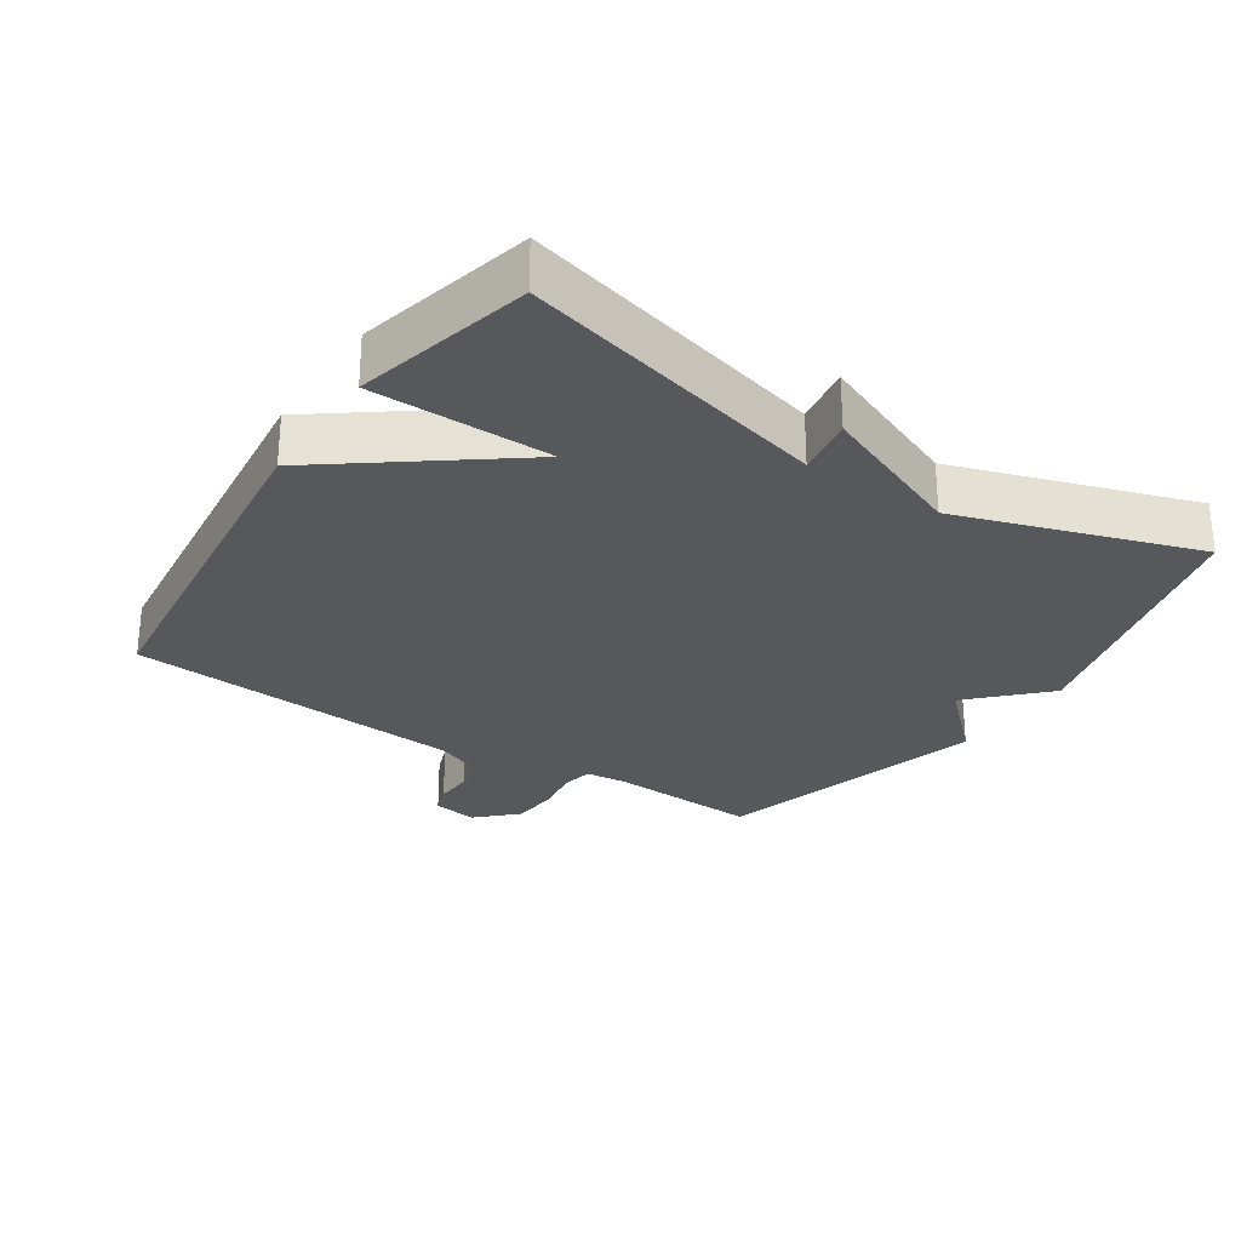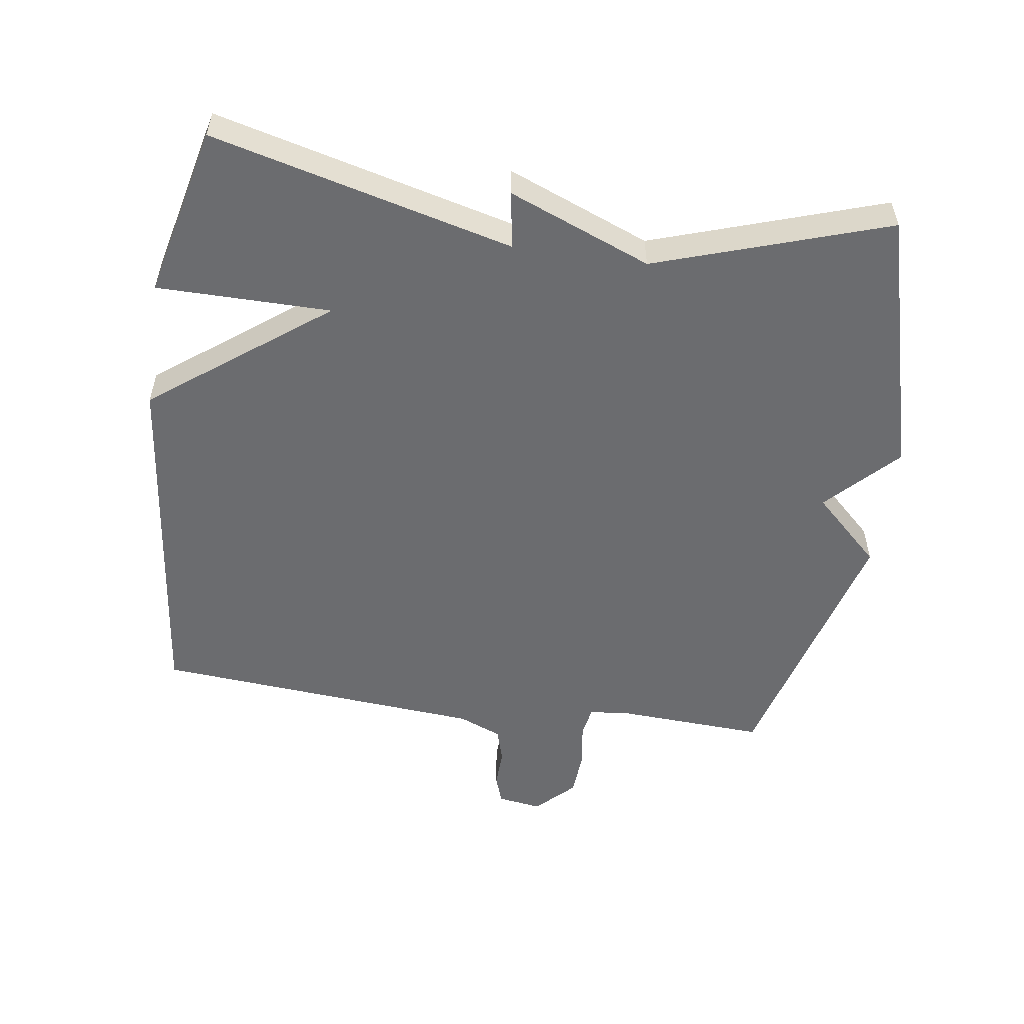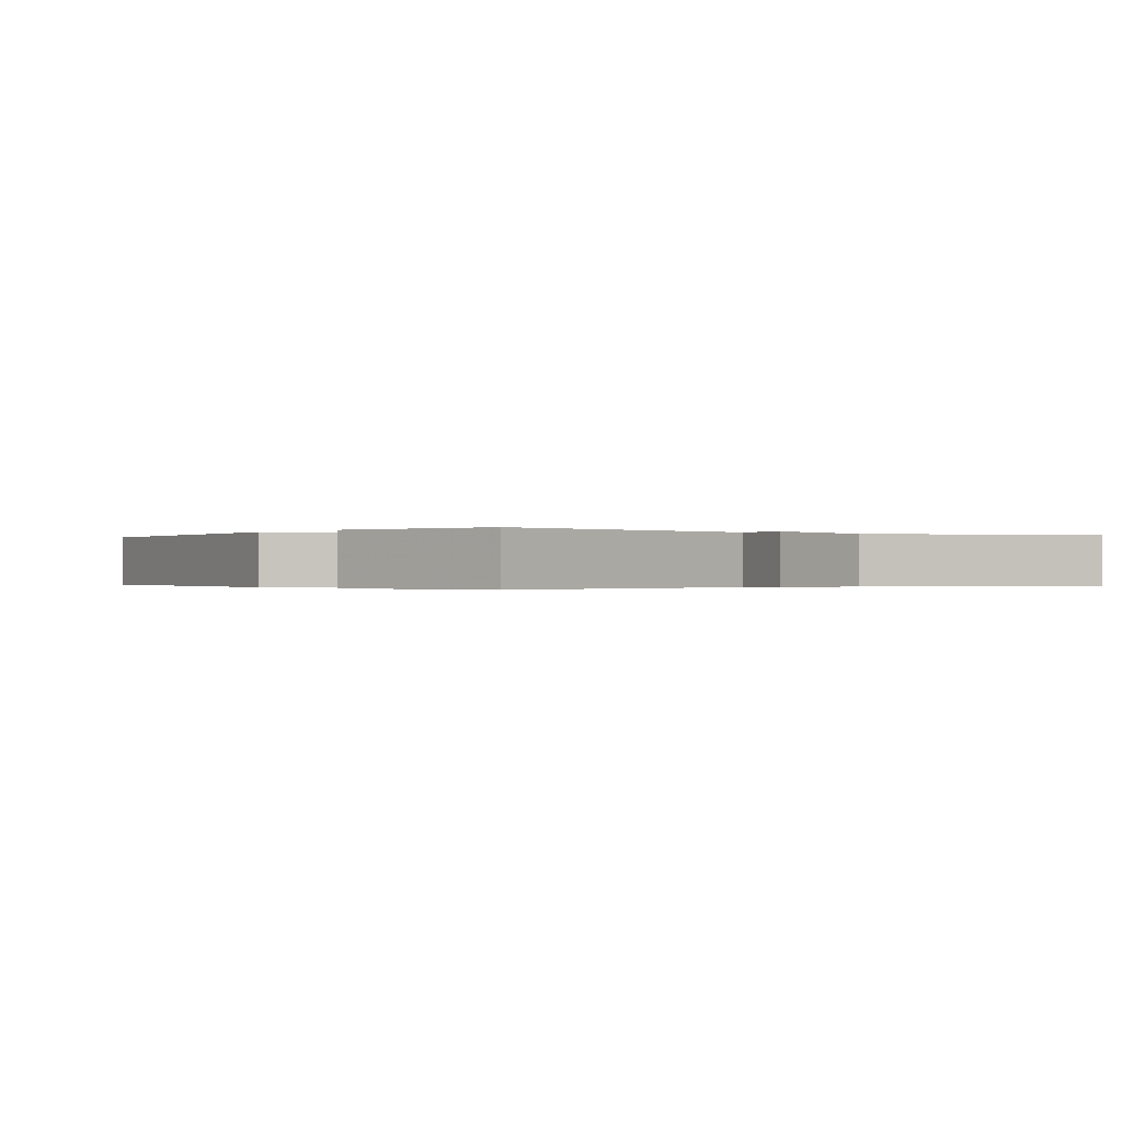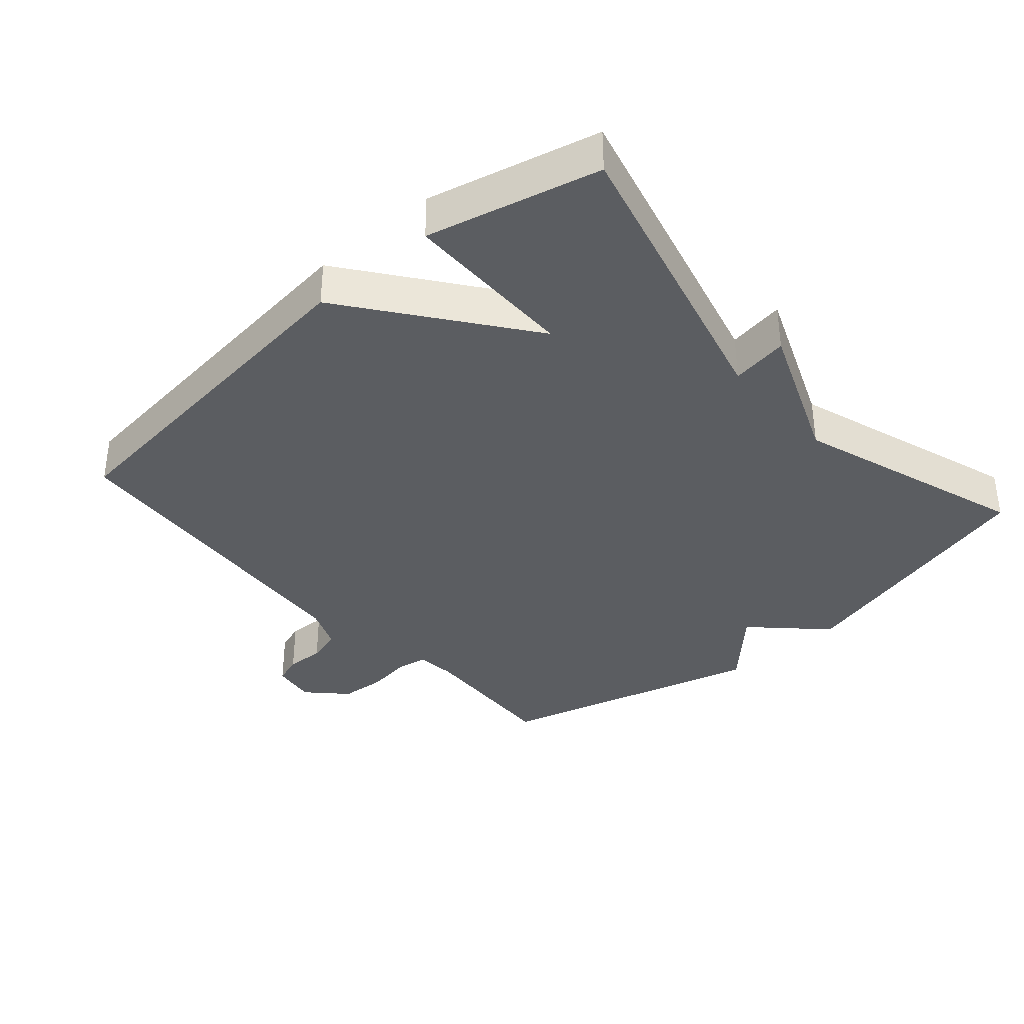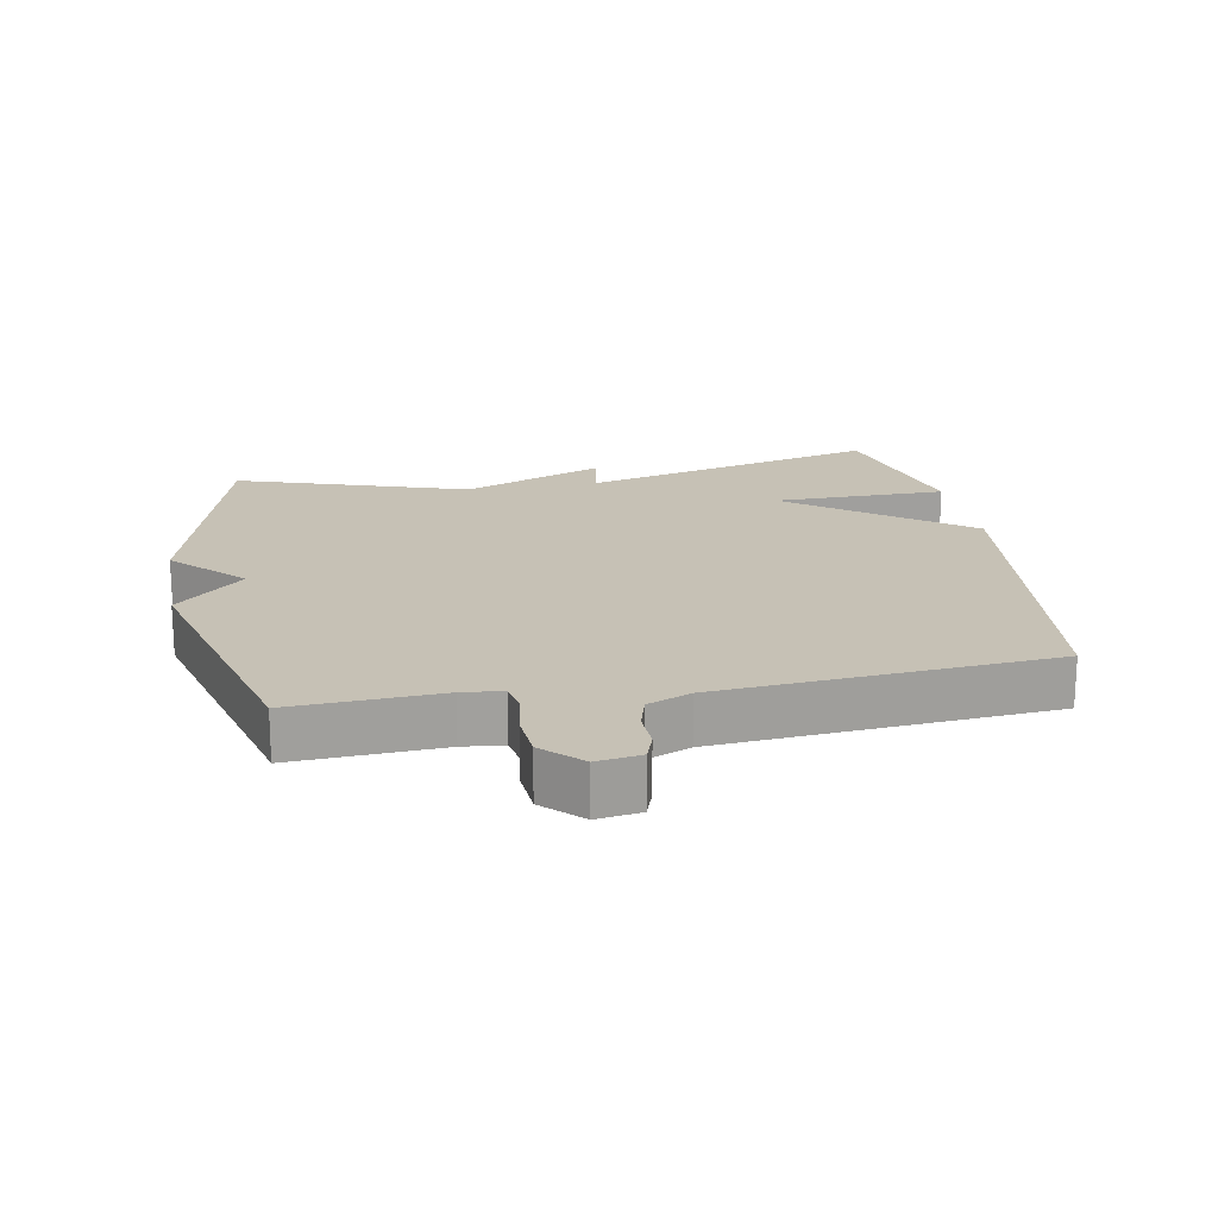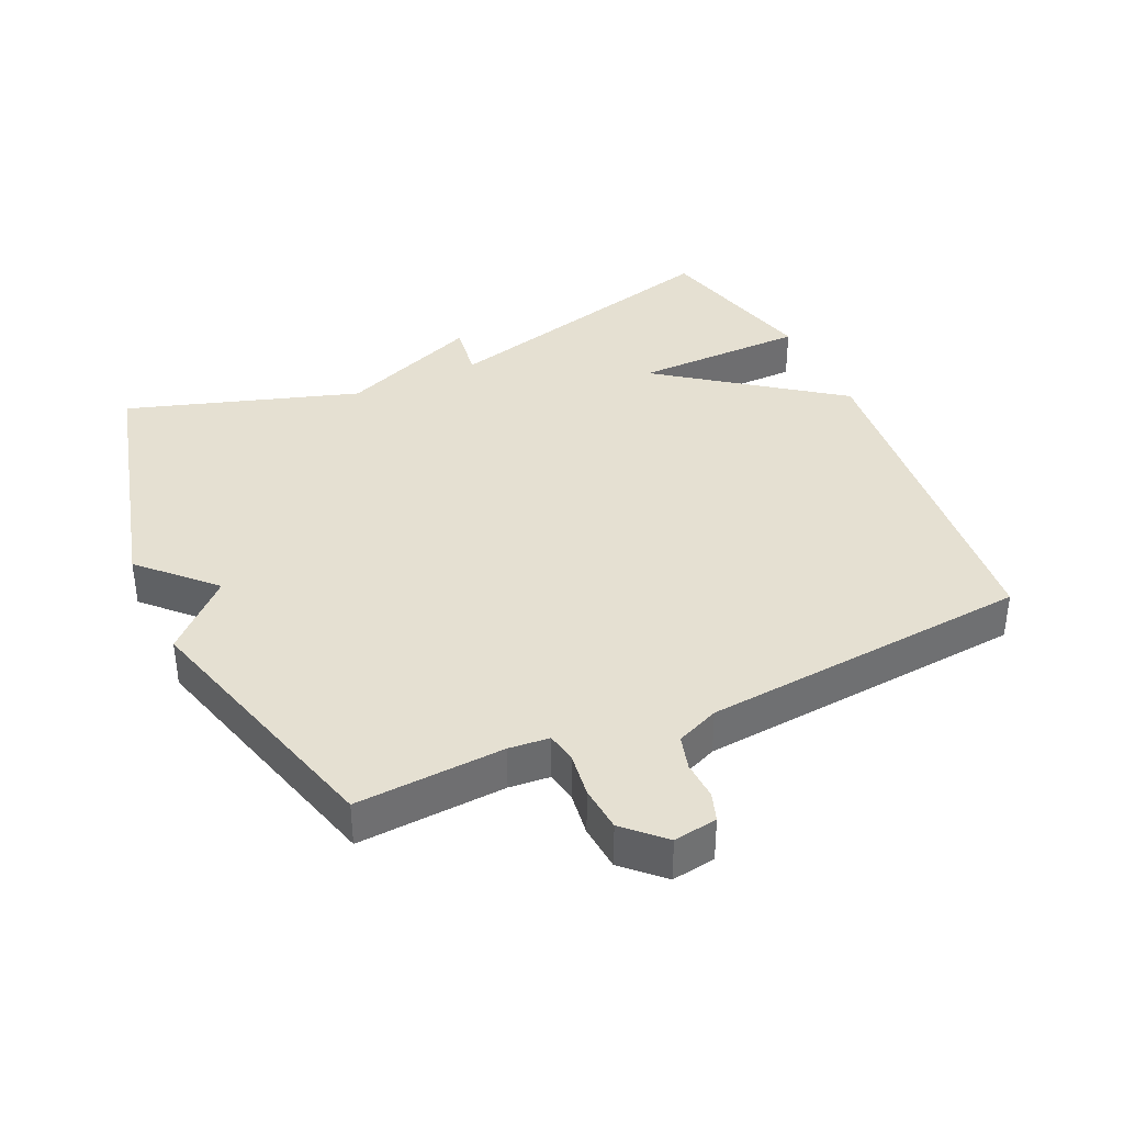
<metadata>
{"format":"obj","ext":"obj","renderer":"f3d","projection":"perspective","resolution":1024,"background":"white","views":[{"elev":-27.7,"azim":-123.6,"up":"+Y"},{"elev":-53.7,"azim":-98.2,"up":"+Y"},{"elev":-0.2,"azim":-125.6,"up":"+Y"},{"elev":-36.1,"azim":-138.8,"up":"+Y"},{"elev":18.8,"azim":79.6,"up":"+Y"},{"elev":37.6,"azim":64.9,"up":"+Y"}]}
</metadata>
<code>
v 0.5 0.07 0.5
v 0.488 0.07 0.277
v 0.494 0.07 0.216
v 0.54 0.07 0.208
v 0.607 0.07 0.218
v 0.676 0.07 0.213
v 0.731 0.07 0.157
v 0.721 0.07 0.091
v 0.678 0.07 0.076
v 0.62 0.07 0.078
v 0.568 0.07 0.063
v 0.541 0.07 -0.002
v 0.5 0.07 -0.5
v -0.042 0.07 -0.562
v -0.24 0.07 -0.3
v -0.242 0.07 -0.562
v -0.5 0.07 -0.5
v -0.385 0.07 -0.049
v -0.471 0.07 -0.063
v -0.385 0.07 0.151
v -0.5 0.07 0.5
v -0.103 0.07 0.608
v 0.001 0.07 0.507
v 0.097 0.07 0.608
v 0.5 0 0.5
v 0.488 0 0.277
v 0.494 0 0.216
v 0.54 0 0.208
v 0.607 0 0.218
v 0.676 0 0.213
v 0.731 0 0.157
v 0.721 0 0.091
v 0.678 0 0.076
v 0.62 0 0.078
v 0.568 0 0.063
v 0.541 0 -0.002
v 0.5 0 -0.5
v -0.042 0 -0.562
v -0.24 0 -0.3
v -0.242 0 -0.562
v -0.5 0 -0.5
v -0.385 0 -0.049
v -0.471 0 -0.063
v -0.385 0 0.151
v -0.5 0 0.5
v -0.103 0 0.608
v 0.001 0 0.507
v 0.097 0 0.608
f 23 24 1 2
f 20 21 22 23
f 23 2 3
f 20 23 3
f 19 20 3
f 18 19 3
f 15 16 17 18
f 18 3 4
f 15 18 4
f 14 15 4
f 13 14 4
f 12 13 4
f 11 12 4 5
f 5 6 7
f 11 5 7
f 10 11 7
f 7 8 9 10
f 26 25 48 47
f 47 46 45 44
f 27 26 47
f 27 47 44
f 27 44 43
f 27 43 42
f 42 41 40 39
f 28 27 42
f 28 42 39
f 28 39 38
f 28 38 37
f 28 37 36
f 29 28 36 35
f 31 30 29
f 31 29 35
f 31 35 34
f 34 33 32 31
f 1 25 26 2
f 2 26 27 3
f 3 27 28 4
f 4 28 29 5
f 5 29 30 6
f 6 30 31 7
f 7 31 32 8
f 8 32 33 9
f 9 33 34 10
f 10 34 35 11
f 11 35 36 12
f 12 36 37 13
f 13 37 38 14
f 14 38 39 15
f 15 39 40 16
f 16 40 41 17
f 17 41 42 18
f 18 42 43 19
f 19 43 44 20
f 20 44 45 21
f 21 45 46 22
f 22 46 47 23
f 23 47 48 24
f 24 48 25 1

</code>
